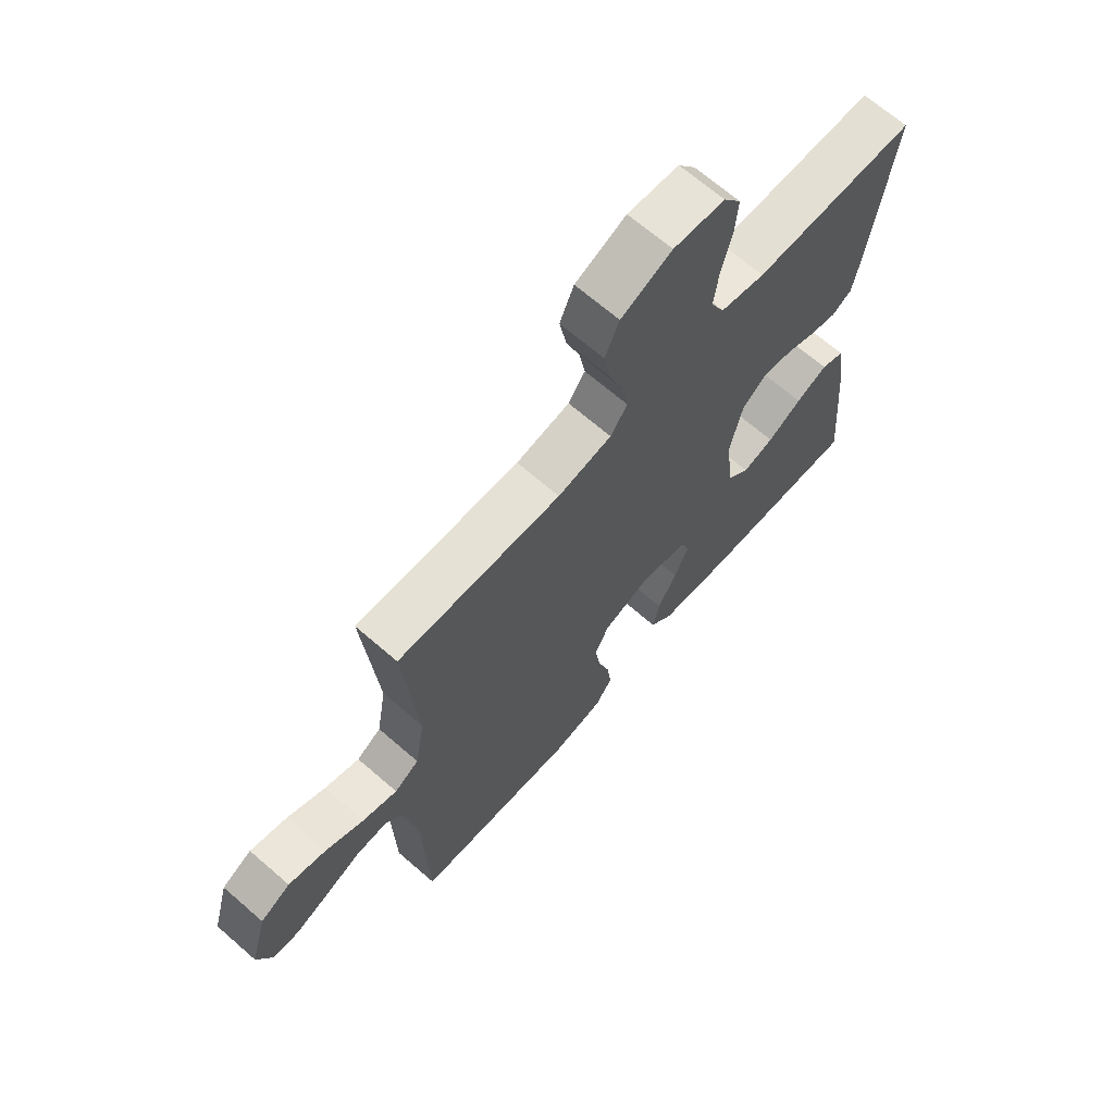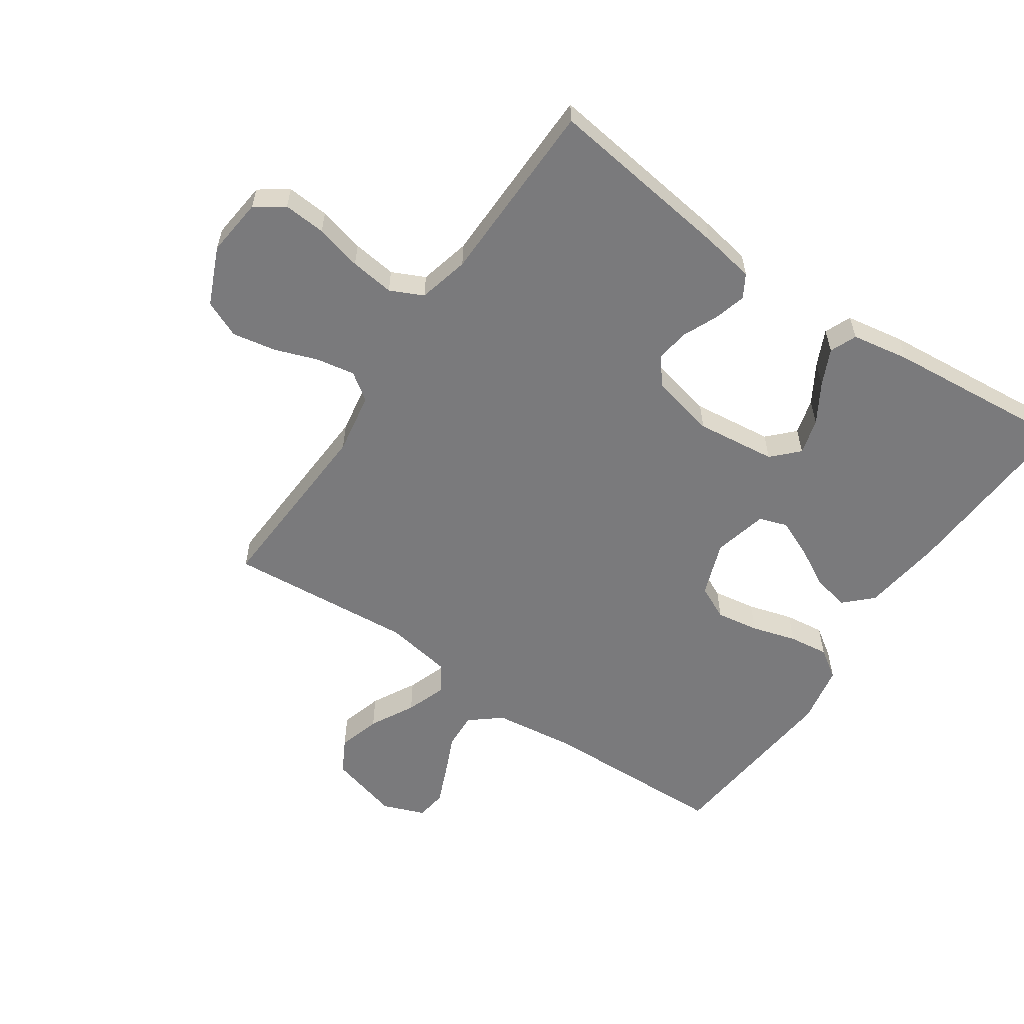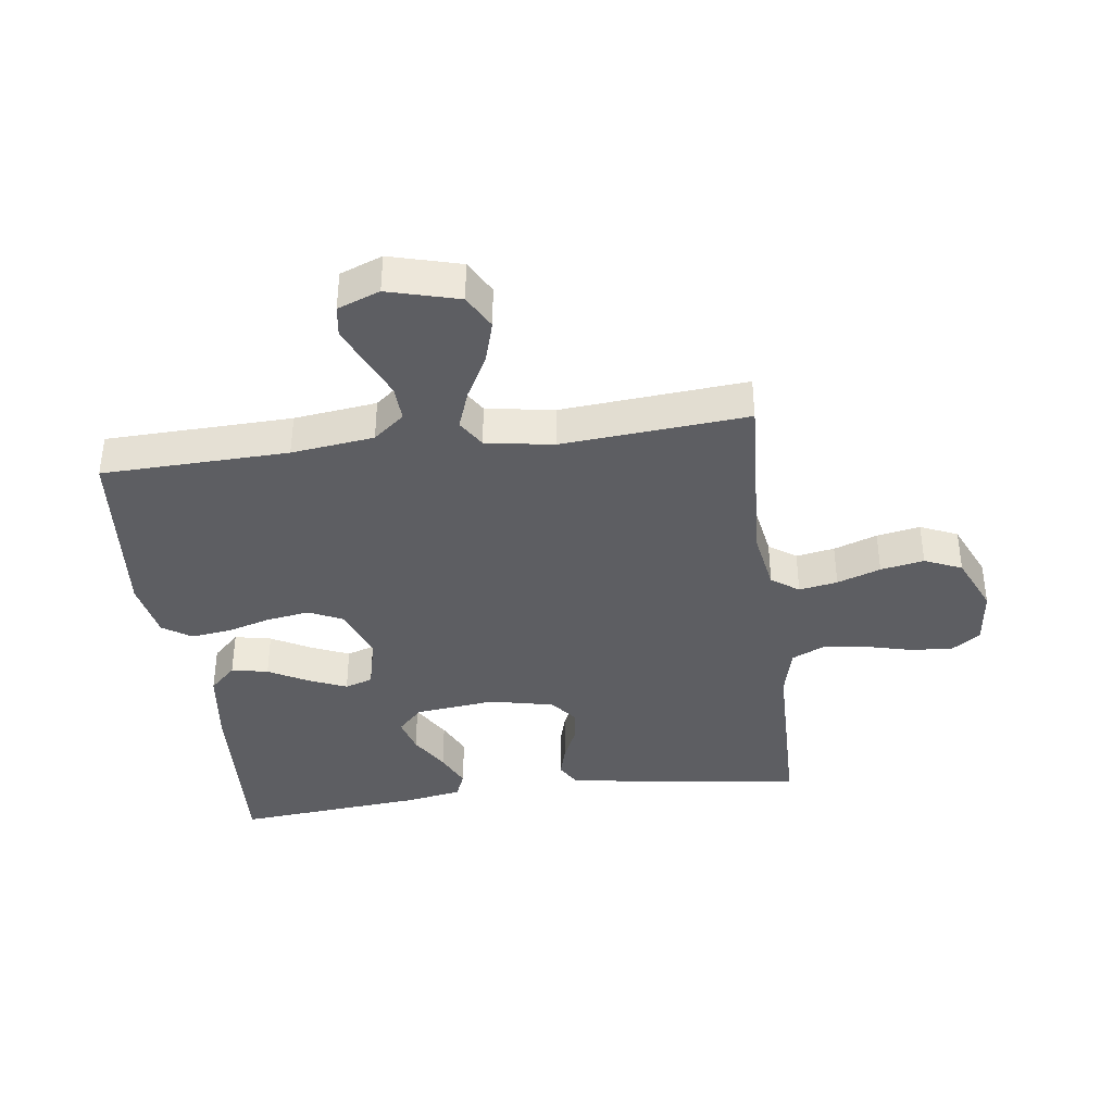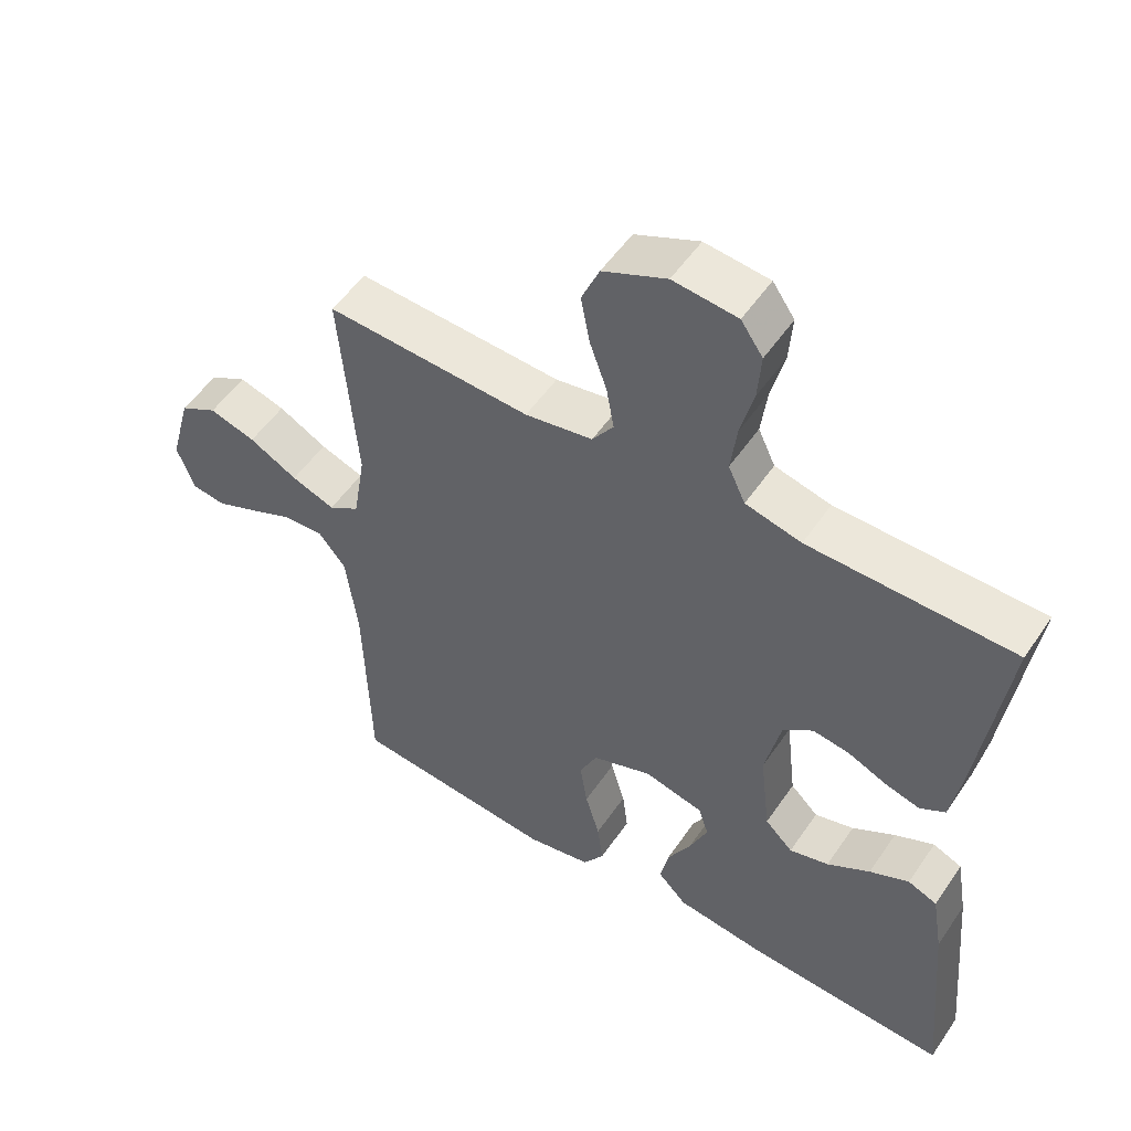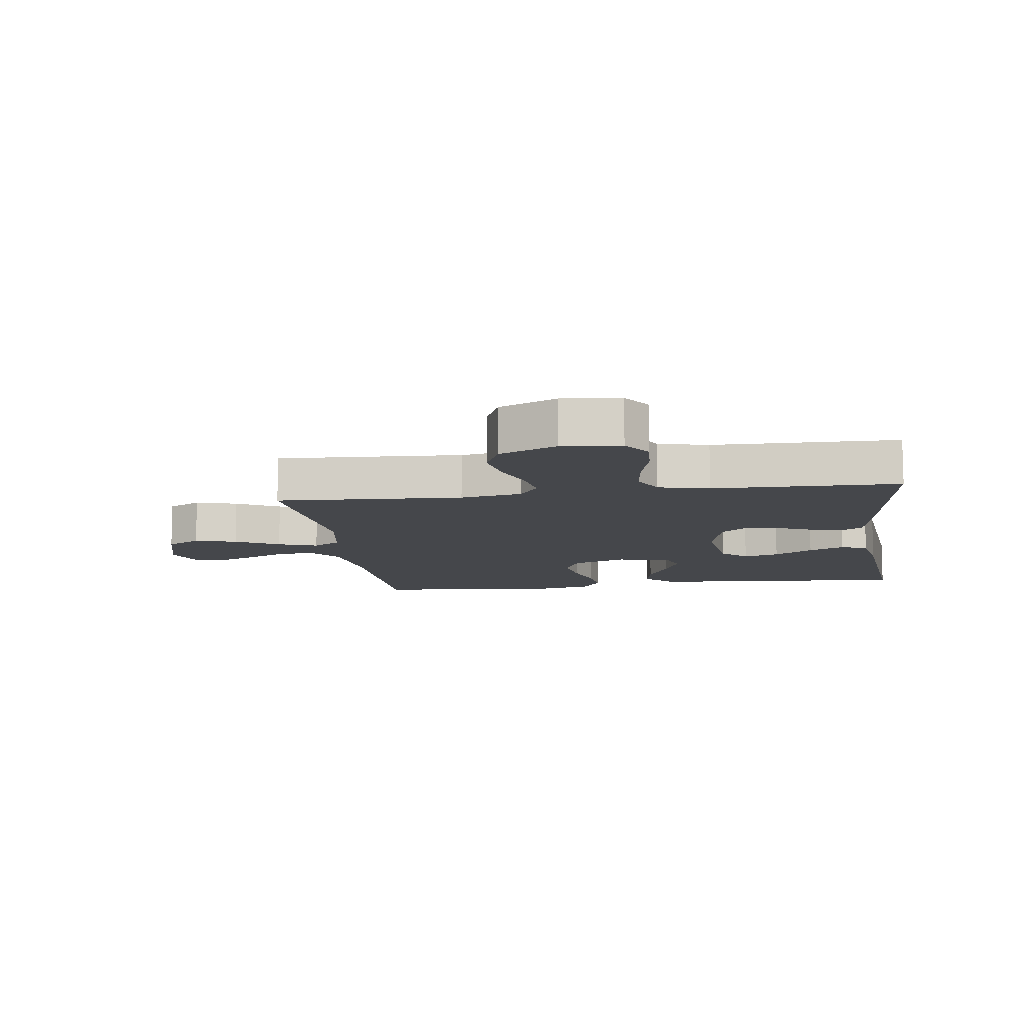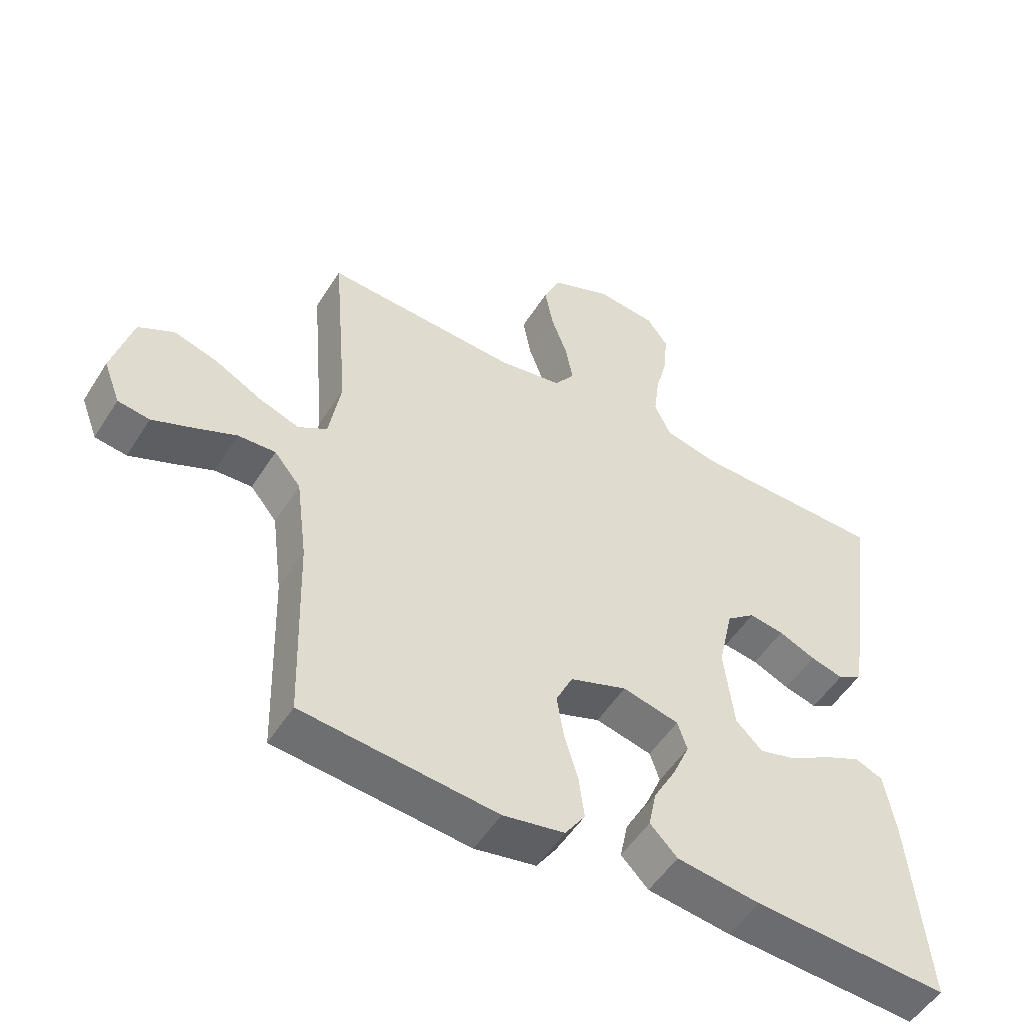
<metadata>
{"format":"obj","ext":"obj","renderer":"f3d","projection":"perspective","resolution":1024,"background":"white","views":[{"elev":67.7,"azim":-49.0,"up":"+Z"},{"elev":-58.2,"azim":55.7,"up":"+Y"},{"elev":-38.5,"azim":-82.5,"up":"+Y"},{"elev":52.7,"azim":33.4,"up":"+Z"},{"elev":-10.5,"azim":8.0,"up":"+Y"},{"elev":-52.3,"azim":-31.5,"up":"+Z"}]}
</metadata>
<code>
v -0.5 0.07 -0.5
v -0.509 0.07 -0.2
v -0.526 0.07 -0.067
v -0.567 0.07 -0.017
v -0.625 0.07 -0.02
v -0.69 0.07 -0.049
v -0.752 0.07 -0.075
v -0.801 0.07 -0.068
v -0.827 0.07 0
v -0.796 0.07 0.114
v -0.741 0.07 0.144
v -0.673 0.07 0.124
v -0.602 0.07 0.086
v -0.538 0.07 0.063
v -0.493 0.07 0.091
v -0.475 0.07 0.2
v -0.5 0.07 0.5
v -0.2 0.07 0.484
v -0.101 0.07 0.501
v -0.07 0.07 0.545
v -0.081 0.07 0.607
v -0.106 0.07 0.677
v -0.119 0.07 0.747
v -0.093 0.07 0.807
v 0 0.07 0.848
v 0.094 0.07 0.838
v 0.126 0.07 0.792
v 0.121 0.07 0.724
v 0.102 0.07 0.649
v 0.093 0.07 0.578
v 0.118 0.07 0.525
v 0.2 0.07 0.505
v 0.5 0.07 0.5
v 0.46 0.07 0.2
v 0.445 0.07 0.114
v 0.408 0.07 0.092
v 0.357 0.07 0.106
v 0.3 0.07 0.131
v 0.246 0.07 0.139
v 0.202 0.07 0.104
v 0.179 0.07 0
v 0.194 0.07 -0.129
v 0.235 0.07 -0.169
v 0.293 0.07 -0.153
v 0.356 0.07 -0.115
v 0.414 0.07 -0.088
v 0.457 0.07 -0.106
v 0.473 0.07 -0.2
v 0.5 0.07 -0.5
v 0.2 0.07 -0.483
v 0.071 0.07 -0.466
v 0.029 0.07 -0.423
v 0.041 0.07 -0.364
v 0.076 0.07 -0.3
v 0.102 0.07 -0.239
v 0.087 0.07 -0.194
v 0 0.07 -0.173
v -0.088 0.07 -0.205
v -0.114 0.07 -0.26
v -0.103 0.07 -0.329
v -0.082 0.07 -0.401
v -0.074 0.07 -0.465
v -0.105 0.07 -0.511
v -0.2 0.07 -0.529
v -0.5 0 -0.5
v -0.509 0 -0.2
v -0.526 0 -0.067
v -0.567 0 -0.017
v -0.625 0 -0.02
v -0.69 0 -0.049
v -0.752 0 -0.075
v -0.801 0 -0.068
v -0.827 0 0
v -0.796 0 0.114
v -0.741 0 0.144
v -0.673 0 0.124
v -0.602 0 0.086
v -0.538 0 0.063
v -0.493 0 0.091
v -0.475 0 0.2
v -0.5 0 0.5
v -0.2 0 0.484
v -0.101 0 0.501
v -0.07 0 0.545
v -0.081 0 0.607
v -0.106 0 0.677
v -0.119 0 0.747
v -0.093 0 0.807
v 0 0 0.848
v 0.094 0 0.838
v 0.126 0 0.792
v 0.121 0 0.724
v 0.102 0 0.649
v 0.093 0 0.578
v 0.118 0 0.525
v 0.2 0 0.505
v 0.5 0 0.5
v 0.46 0 0.2
v 0.445 0 0.114
v 0.408 0 0.092
v 0.357 0 0.106
v 0.3 0 0.131
v 0.246 0 0.139
v 0.202 0 0.104
v 0.179 0 0
v 0.194 0 -0.129
v 0.235 0 -0.169
v 0.293 0 -0.153
v 0.356 0 -0.115
v 0.414 0 -0.088
v 0.457 0 -0.106
v 0.473 0 -0.2
v 0.5 0 -0.5
v 0.2 0 -0.483
v 0.071 0 -0.466
v 0.029 0 -0.423
v 0.041 0 -0.364
v 0.076 0 -0.3
v 0.102 0 -0.239
v 0.087 0 -0.194
v 0 0 -0.173
v -0.088 0 -0.205
v -0.114 0 -0.26
v -0.103 0 -0.329
v -0.082 0 -0.401
v -0.074 0 -0.465
v -0.105 0 -0.511
v -0.2 0 -0.529
f 64 1 2
f 63 64 2
f 62 63 2
f 61 62 2
f 60 61 2
f 59 60 2 3
f 58 59 3 4
f 57 58 4
f 56 57 4
f 52 53 54
f 51 52 54
f 50 51 54
f 49 50 54
f 48 49 54
f 47 48 54
f 46 47 54
f 45 46 54
f 44 45 54
f 43 44 54 55
f 42 43 55 56
f 36 37 38
f 35 36 38
f 34 35 38
f 33 34 38
f 32 33 38
f 31 32 38 39
f 30 31 39 40
f 27 28 29
f 26 27 29
f 25 26 29
f 24 25 29
f 23 24 29
f 22 23 29
f 21 22 29
f 20 21 29 30
f 30 40 41
f 20 30 41
f 19 20 41
f 16 17 18
f 41 42 56
f 19 41 56
f 18 19 56
f 16 18 56
f 15 16 56
f 11 12 13
f 10 11 13
f 9 10 13
f 8 9 13
f 7 8 13
f 6 7 13
f 5 6 13
f 14 15 56 4
f 4 5 13 14
f 66 65 128
f 66 128 127
f 66 127 126
f 66 126 125
f 66 125 124
f 67 66 124 123
f 68 67 123 122
f 68 122 121
f 68 121 120
f 118 117 116
f 118 116 115
f 118 115 114
f 118 114 113
f 118 113 112
f 118 112 111
f 118 111 110
f 118 110 109
f 118 109 108
f 119 118 108 107
f 120 119 107 106
f 102 101 100
f 102 100 99
f 102 99 98
f 102 98 97
f 102 97 96
f 103 102 96 95
f 104 103 95 94
f 93 92 91
f 93 91 90
f 93 90 89
f 93 89 88
f 93 88 87
f 93 87 86
f 93 86 85
f 94 93 85 84
f 105 104 94
f 105 94 84
f 105 84 83
f 82 81 80
f 120 106 105
f 120 105 83
f 120 83 82
f 120 82 80
f 120 80 79
f 77 76 75
f 77 75 74
f 77 74 73
f 77 73 72
f 77 72 71
f 77 71 70
f 77 70 69
f 68 120 79 78
f 78 77 69 68
f 1 65 66 2
f 2 66 67 3
f 3 67 68 4
f 4 68 69 5
f 5 69 70 6
f 6 70 71 7
f 7 71 72 8
f 8 72 73 9
f 9 73 74 10
f 10 74 75 11
f 11 75 76 12
f 12 76 77 13
f 13 77 78 14
f 14 78 79 15
f 15 79 80 16
f 16 80 81 17
f 17 81 82 18
f 18 82 83 19
f 19 83 84 20
f 20 84 85 21
f 21 85 86 22
f 22 86 87 23
f 23 87 88 24
f 24 88 89 25
f 25 89 90 26
f 26 90 91 27
f 27 91 92 28
f 28 92 93 29
f 29 93 94 30
f 30 94 95 31
f 31 95 96 32
f 32 96 97 33
f 33 97 98 34
f 34 98 99 35
f 35 99 100 36
f 36 100 101 37
f 37 101 102 38
f 38 102 103 39
f 39 103 104 40
f 40 104 105 41
f 41 105 106 42
f 42 106 107 43
f 43 107 108 44
f 44 108 109 45
f 45 109 110 46
f 46 110 111 47
f 47 111 112 48
f 48 112 113 49
f 49 113 114 50
f 50 114 115 51
f 51 115 116 52
f 52 116 117 53
f 53 117 118 54
f 54 118 119 55
f 55 119 120 56
f 56 120 121 57
f 57 121 122 58
f 58 122 123 59
f 59 123 124 60
f 60 124 125 61
f 61 125 126 62
f 62 126 127 63
f 63 127 128 64
f 64 128 65 1

</code>
